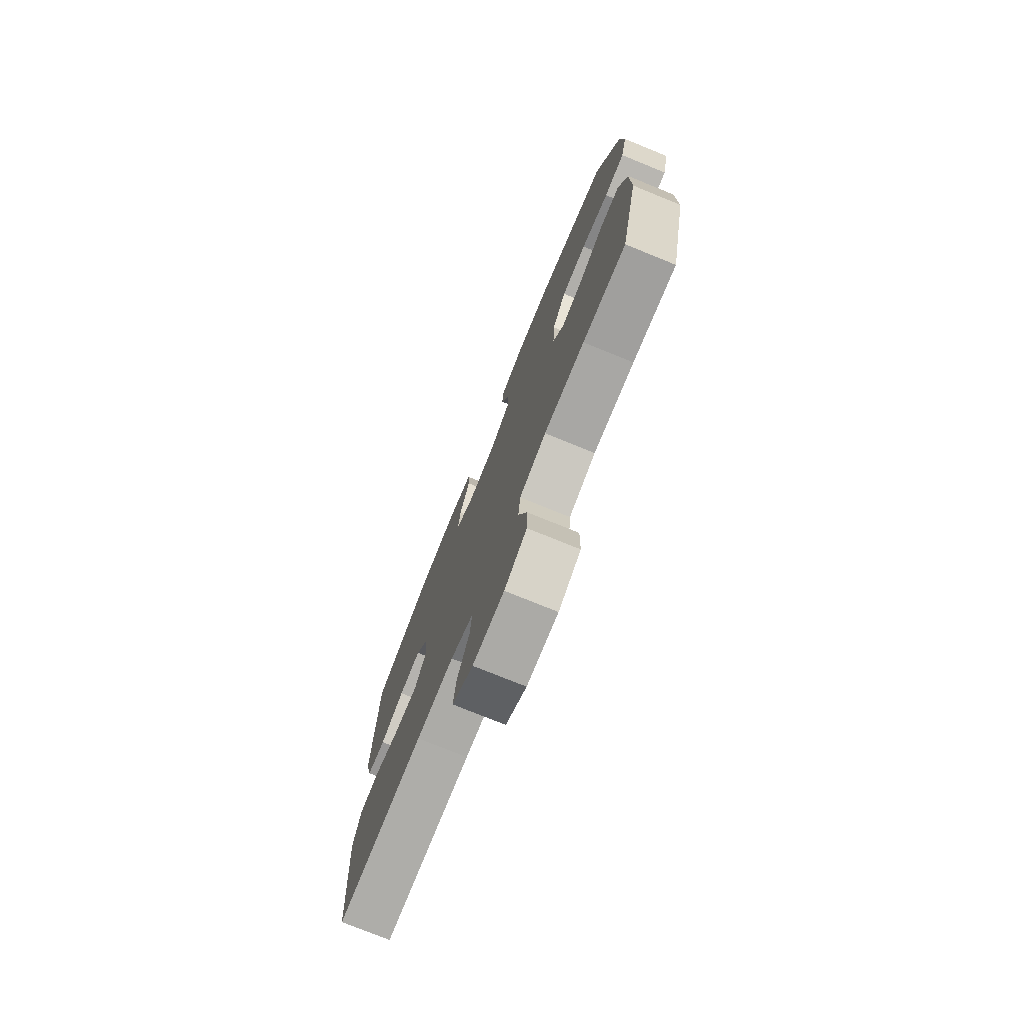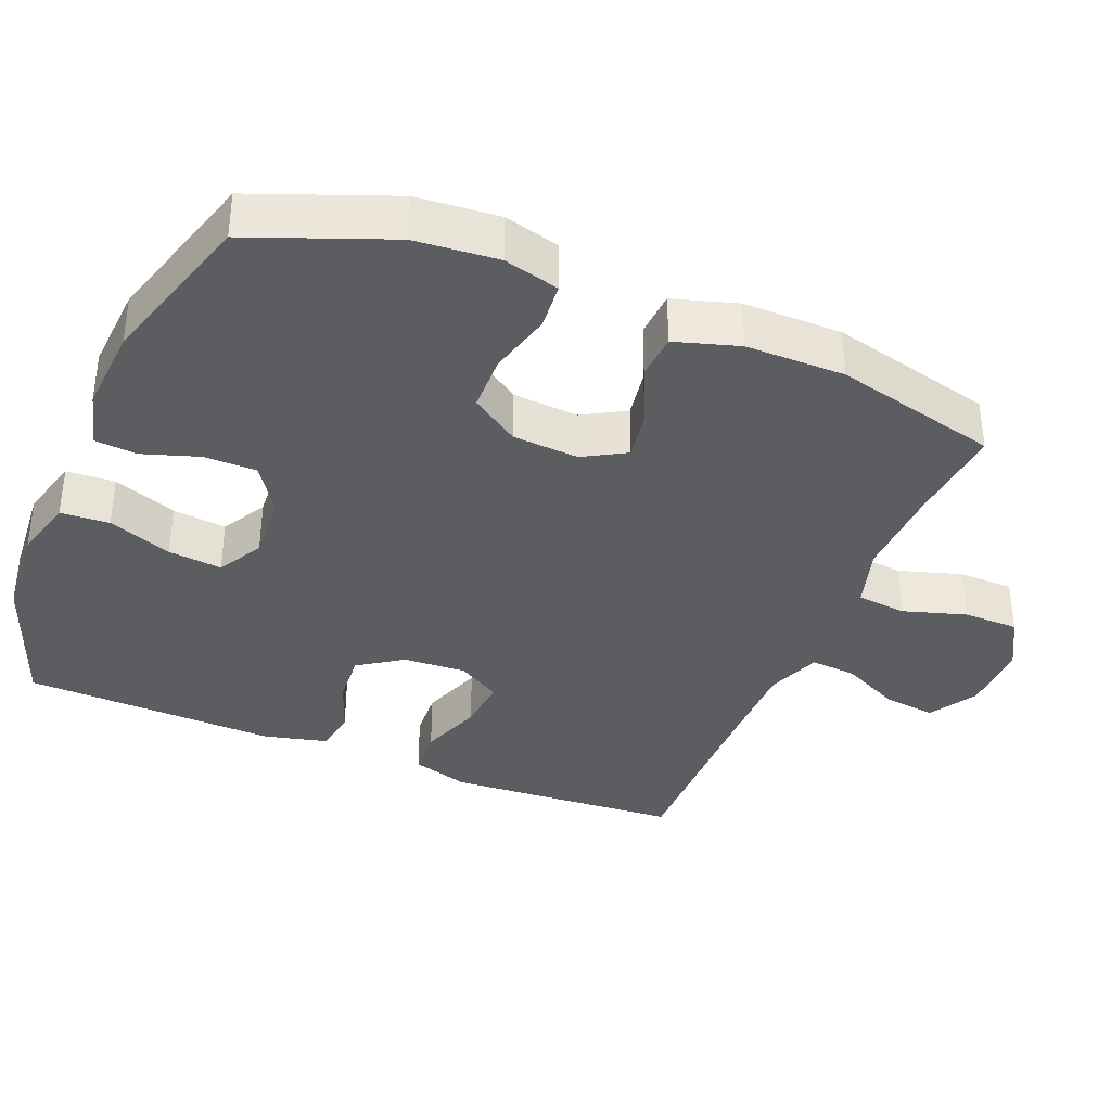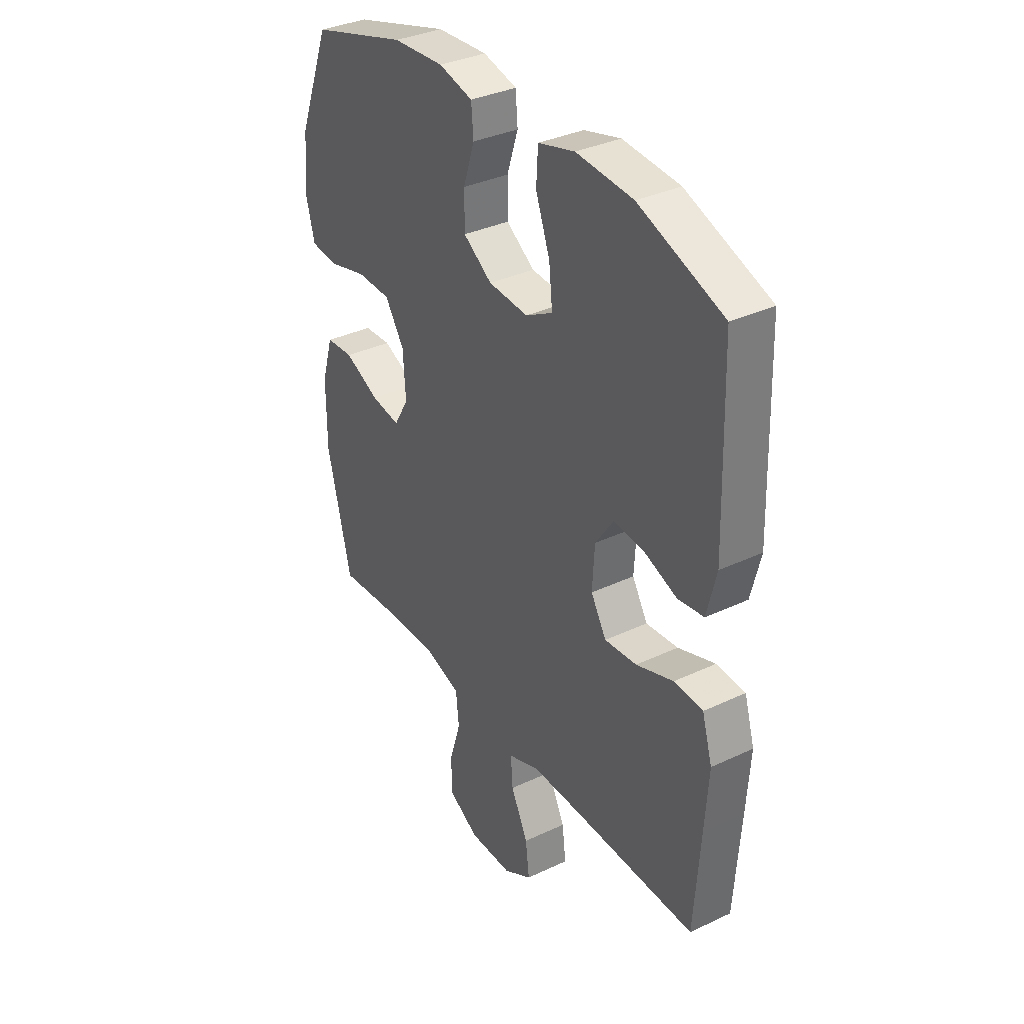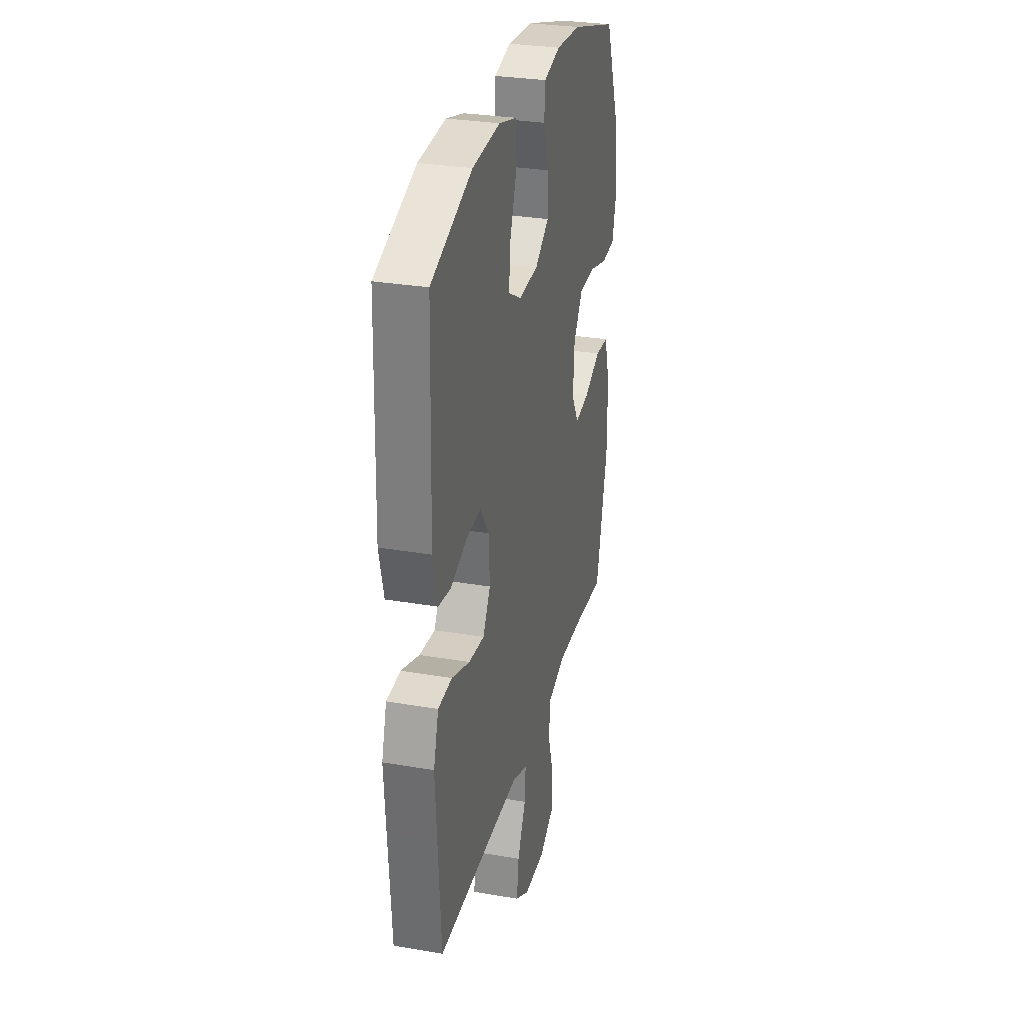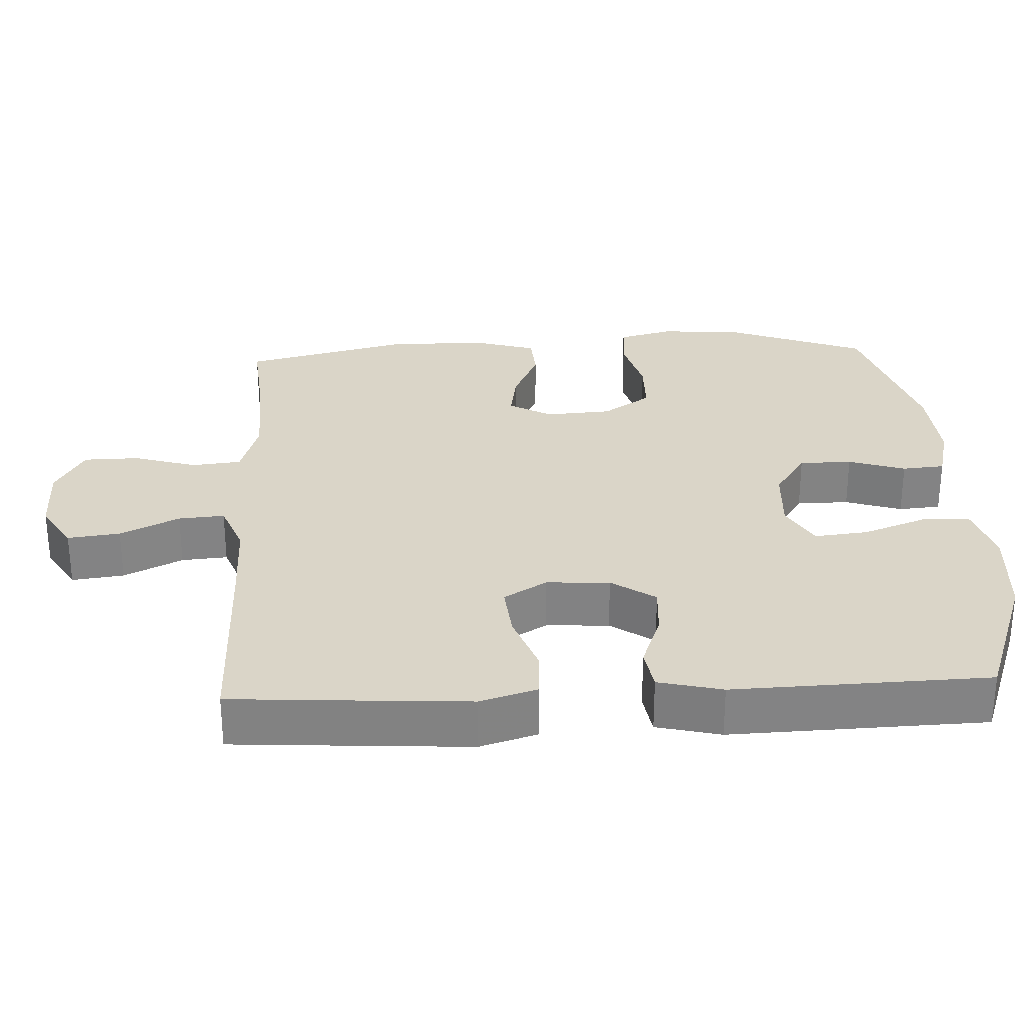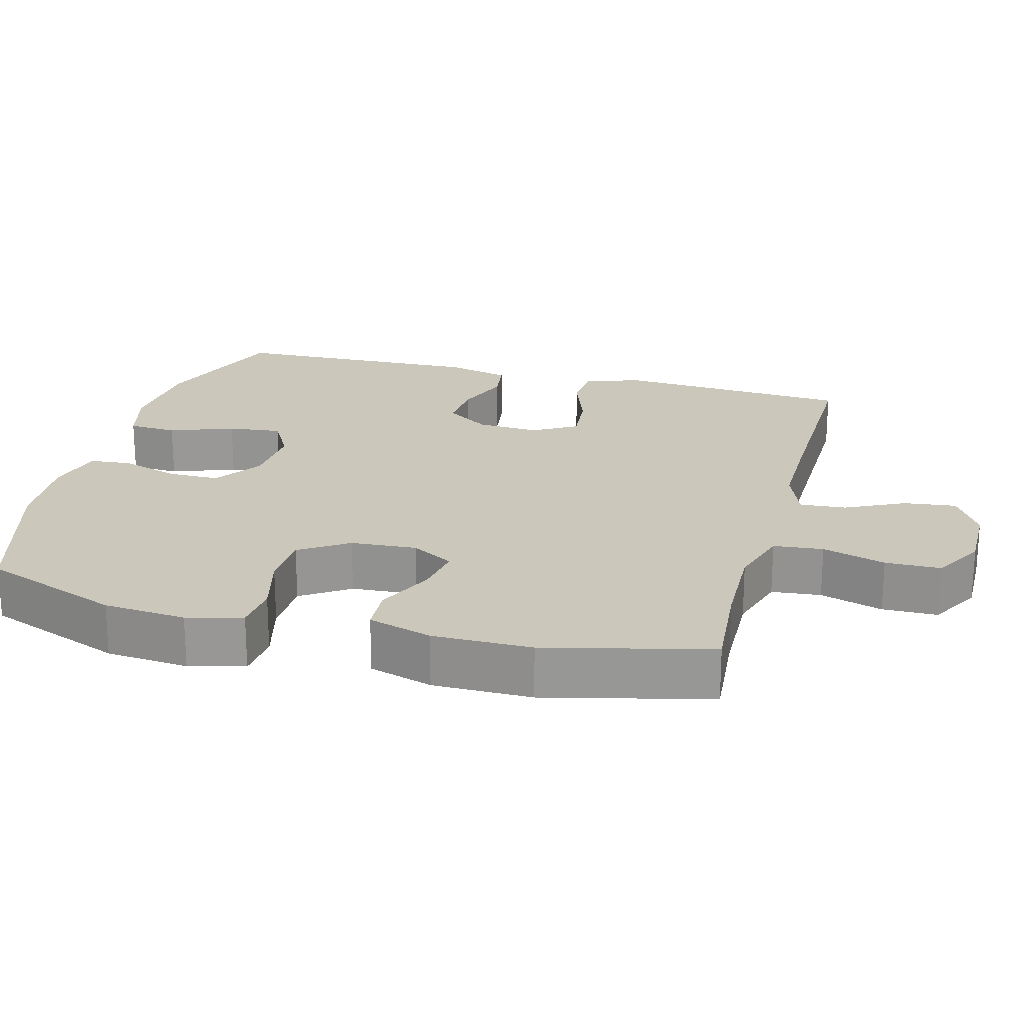
<metadata>
{"format":"obj","ext":"obj","renderer":"f3d","projection":"perspective","resolution":1024,"background":"white","views":[{"elev":-76.3,"azim":67.9,"up":"+Z"},{"elev":-36.6,"azim":67.6,"up":"+Y"},{"elev":35.1,"azim":-122.1,"up":"+Z"},{"elev":29.9,"azim":-75.9,"up":"+Z"},{"elev":29.2,"azim":-92.9,"up":"+Y"},{"elev":21.7,"azim":105.0,"up":"+Y"}]}
</metadata>
<code>
v -0.5 0.07 -0.5
v -0.514 0.07 -0.296
v -0.522 0.07 -0.173
v -0.498 0.07 -0.093
v -0.431 0.07 -0.089
v -0.344 0.07 -0.12
v -0.269 0.07 -0.127
v -0.233 0.07 -0.067
v -0.238 0.07 0.021
v -0.28 0.07 0.082
v -0.351 0.07 0.077
v -0.429 0.07 0.048
v -0.489 0.07 0.057
v -0.511 0.07 0.146
v -0.5 0.07 0.5
v -0.304 0.07 0.572
v -0.172 0.07 0.582
v -0.087 0.07 0.559
v -0.083 0.07 0.491
v -0.116 0.07 0.402
v -0.124 0.07 0.327
v -0.061 0.07 0.292
v 0.032 0.07 0.298
v 0.099 0.07 0.343
v 0.099 0.07 0.416
v 0.073 0.07 0.495
v 0.078 0.07 0.554
v 0.157 0.07 0.574
v 0.276 0.07 0.566
v 0.5 0.07 0.5
v 0.575 0.07 0.307
v 0.585 0.07 0.192
v 0.565 0.07 0.115
v 0.5 0.07 0.109
v 0.412 0.07 0.132
v 0.333 0.07 0.13
v 0.288 0.07 0.063
v 0.282 0.07 -0.029
v 0.316 0.07 -0.088
v 0.384 0.07 -0.077
v 0.465 0.07 -0.04
v 0.529 0.07 -0.044
v 0.556 0.07 -0.133
v 0.556 0.07 -0.271
v 0.5 0.07 -0.5
v 0.362 0.07 -0.488
v 0.232 0.07 -0.484
v 0.146 0.07 -0.51
v 0.139 0.07 -0.579
v 0.166 0.07 -0.667
v 0.165 0.07 -0.744
v 0.093 0.07 -0.784
v -0.008 0.07 -0.783
v -0.075 0.07 -0.743
v -0.066 0.07 -0.67
v -0.026 0.07 -0.588
v -0.021 0.07 -0.524
v -0.095 0.07 -0.496
v -0.216 0.07 -0.496
v -0.5 0 -0.5
v -0.514 0 -0.296
v -0.522 0 -0.173
v -0.498 0 -0.093
v -0.431 0 -0.089
v -0.344 0 -0.12
v -0.269 0 -0.127
v -0.233 0 -0.067
v -0.238 0 0.021
v -0.28 0 0.082
v -0.351 0 0.077
v -0.429 0 0.048
v -0.489 0 0.057
v -0.511 0 0.146
v -0.5 0 0.5
v -0.304 0 0.572
v -0.172 0 0.582
v -0.087 0 0.559
v -0.083 0 0.491
v -0.116 0 0.402
v -0.124 0 0.327
v -0.061 0 0.292
v 0.032 0 0.298
v 0.099 0 0.343
v 0.099 0 0.416
v 0.073 0 0.495
v 0.078 0 0.554
v 0.157 0 0.574
v 0.276 0 0.566
v 0.5 0 0.5
v 0.575 0 0.307
v 0.585 0 0.192
v 0.565 0 0.115
v 0.5 0 0.109
v 0.412 0 0.132
v 0.333 0 0.13
v 0.288 0 0.063
v 0.282 0 -0.029
v 0.316 0 -0.088
v 0.384 0 -0.077
v 0.465 0 -0.04
v 0.529 0 -0.044
v 0.556 0 -0.133
v 0.556 0 -0.271
v 0.5 0 -0.5
v 0.362 0 -0.488
v 0.232 0 -0.484
v 0.146 0 -0.51
v 0.139 0 -0.579
v 0.166 0 -0.667
v 0.165 0 -0.744
v 0.093 0 -0.784
v -0.008 0 -0.783
v -0.075 0 -0.743
v -0.066 0 -0.67
v -0.026 0 -0.588
v -0.021 0 -0.524
v -0.095 0 -0.496
v -0.216 0 -0.496
f 53 54 55 56
f 53 56 57
f 52 53 57
f 49 50 51 52
f 48 49 52 57
f 47 48 57 58
f 43 44 45 46
f 43 46 47
f 40 41 42 43
f 39 40 43 47
f 38 39 47 58
f 32 33 34 35
f 32 35 36
f 31 32 36
f 30 31 36
f 29 30 36 37
f 25 26 27 28
f 24 25 28 29
f 17 18 19 20
f 17 20 21
f 16 17 21
f 15 16 21
f 14 15 21 22
f 11 12 13 14
f 10 11 14 22
f 3 4 5 6
f 3 6 7
f 59 1 2 3
f 59 3 7
f 58 59 7 8
f 38 58 8 9
f 24 29 37 38
f 23 24 38 9
f 9 10 22 23
f 115 114 113 112
f 116 115 112
f 116 112 111
f 111 110 109 108
f 116 111 108 107
f 117 116 107 106
f 105 104 103 102
f 106 105 102
f 102 101 100 99
f 106 102 99 98
f 117 106 98 97
f 94 93 92 91
f 95 94 91
f 95 91 90
f 95 90 89
f 96 95 89 88
f 87 86 85 84
f 88 87 84 83
f 79 78 77 76
f 80 79 76
f 80 76 75
f 80 75 74
f 81 80 74 73
f 73 72 71 70
f 81 73 70 69
f 65 64 63 62
f 66 65 62
f 62 61 60 118
f 66 62 118
f 67 66 118 117
f 68 67 117 97
f 97 96 88 83
f 68 97 83 82
f 82 81 69 68
f 1 60 61 2
f 2 61 62 3
f 3 62 63 4
f 4 63 64 5
f 5 64 65 6
f 6 65 66 7
f 7 66 67 8
f 8 67 68 9
f 9 68 69 10
f 10 69 70 11
f 11 70 71 12
f 12 71 72 13
f 13 72 73 14
f 14 73 74 15
f 15 74 75 16
f 16 75 76 17
f 17 76 77 18
f 18 77 78 19
f 19 78 79 20
f 20 79 80 21
f 21 80 81 22
f 22 81 82 23
f 23 82 83 24
f 24 83 84 25
f 25 84 85 26
f 26 85 86 27
f 27 86 87 28
f 28 87 88 29
f 29 88 89 30
f 30 89 90 31
f 31 90 91 32
f 32 91 92 33
f 33 92 93 34
f 34 93 94 35
f 35 94 95 36
f 36 95 96 37
f 37 96 97 38
f 38 97 98 39
f 39 98 99 40
f 40 99 100 41
f 41 100 101 42
f 42 101 102 43
f 43 102 103 44
f 44 103 104 45
f 45 104 105 46
f 46 105 106 47
f 47 106 107 48
f 48 107 108 49
f 49 108 109 50
f 50 109 110 51
f 51 110 111 52
f 52 111 112 53
f 53 112 113 54
f 54 113 114 55
f 55 114 115 56
f 56 115 116 57
f 57 116 117 58
f 58 117 118 59
f 59 118 60 1

</code>
